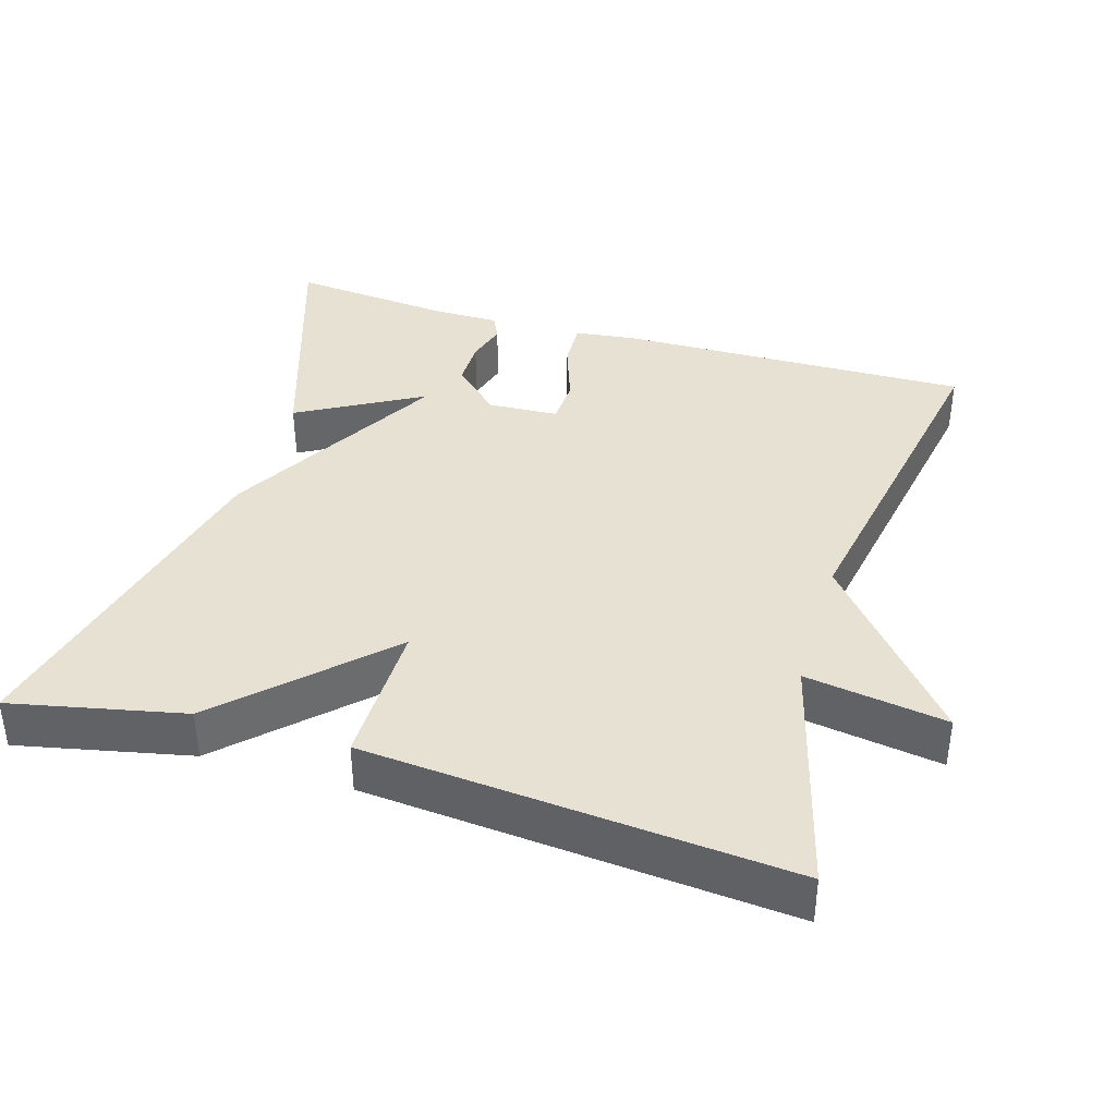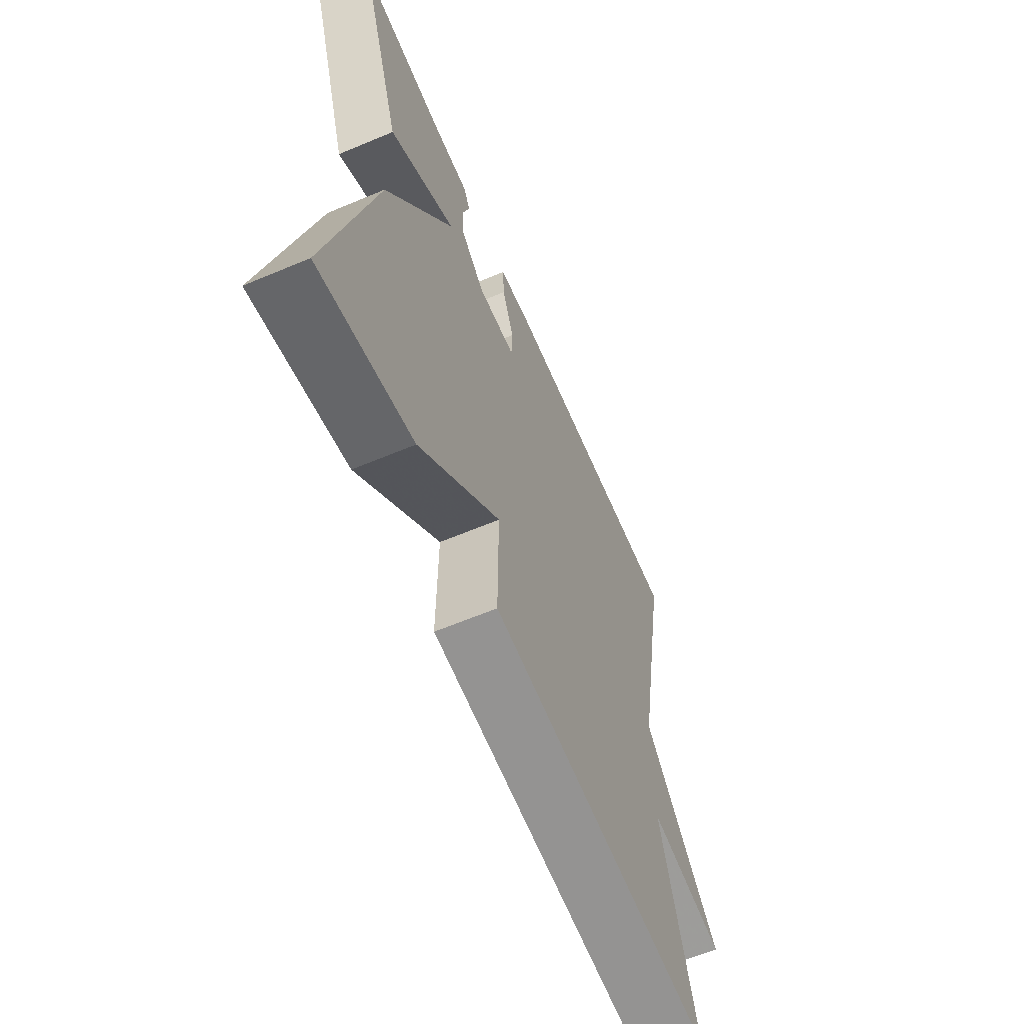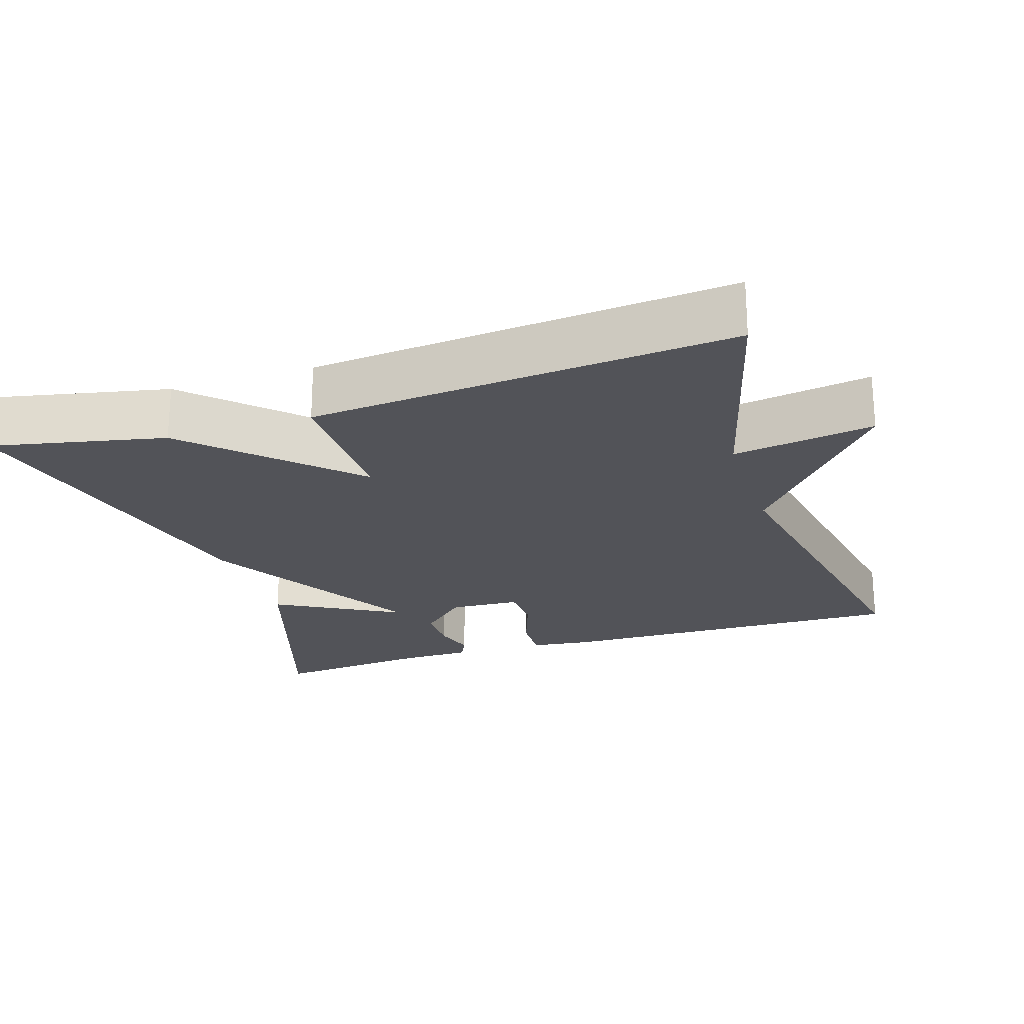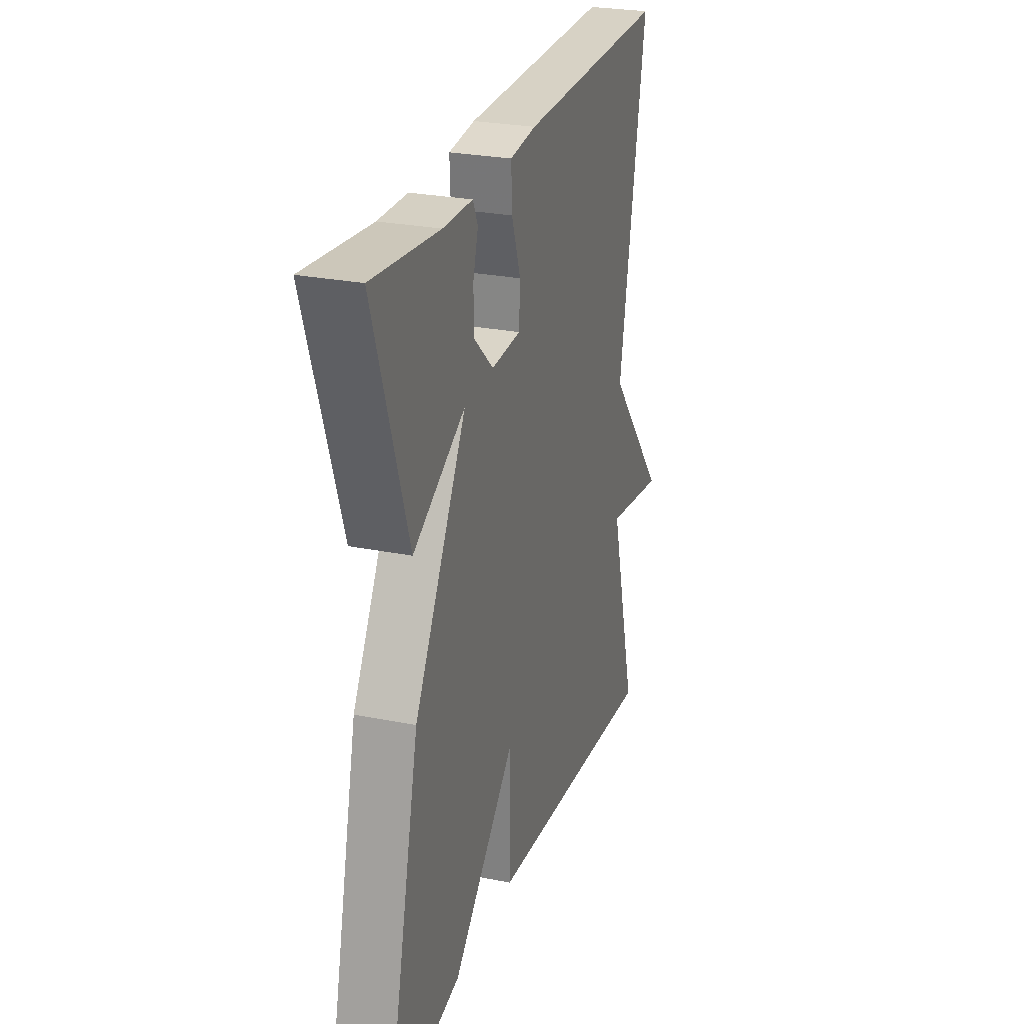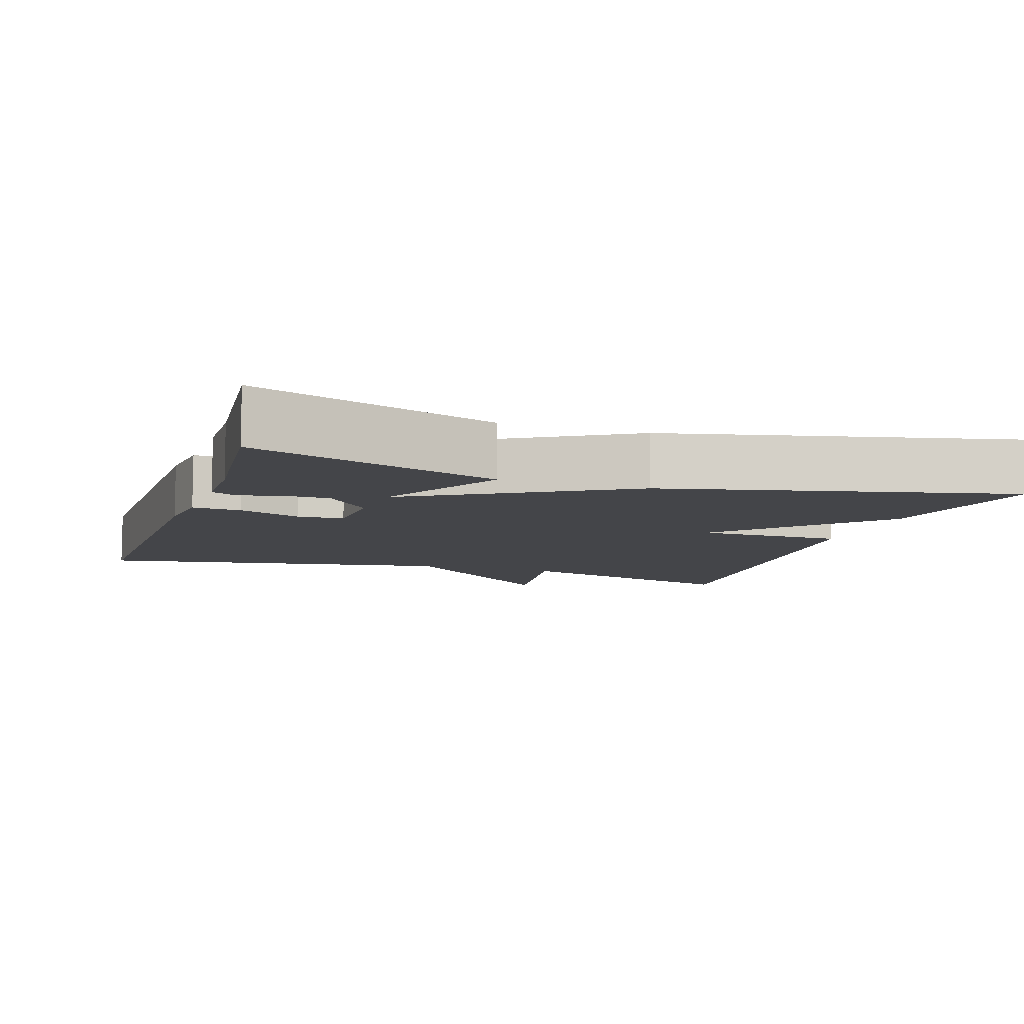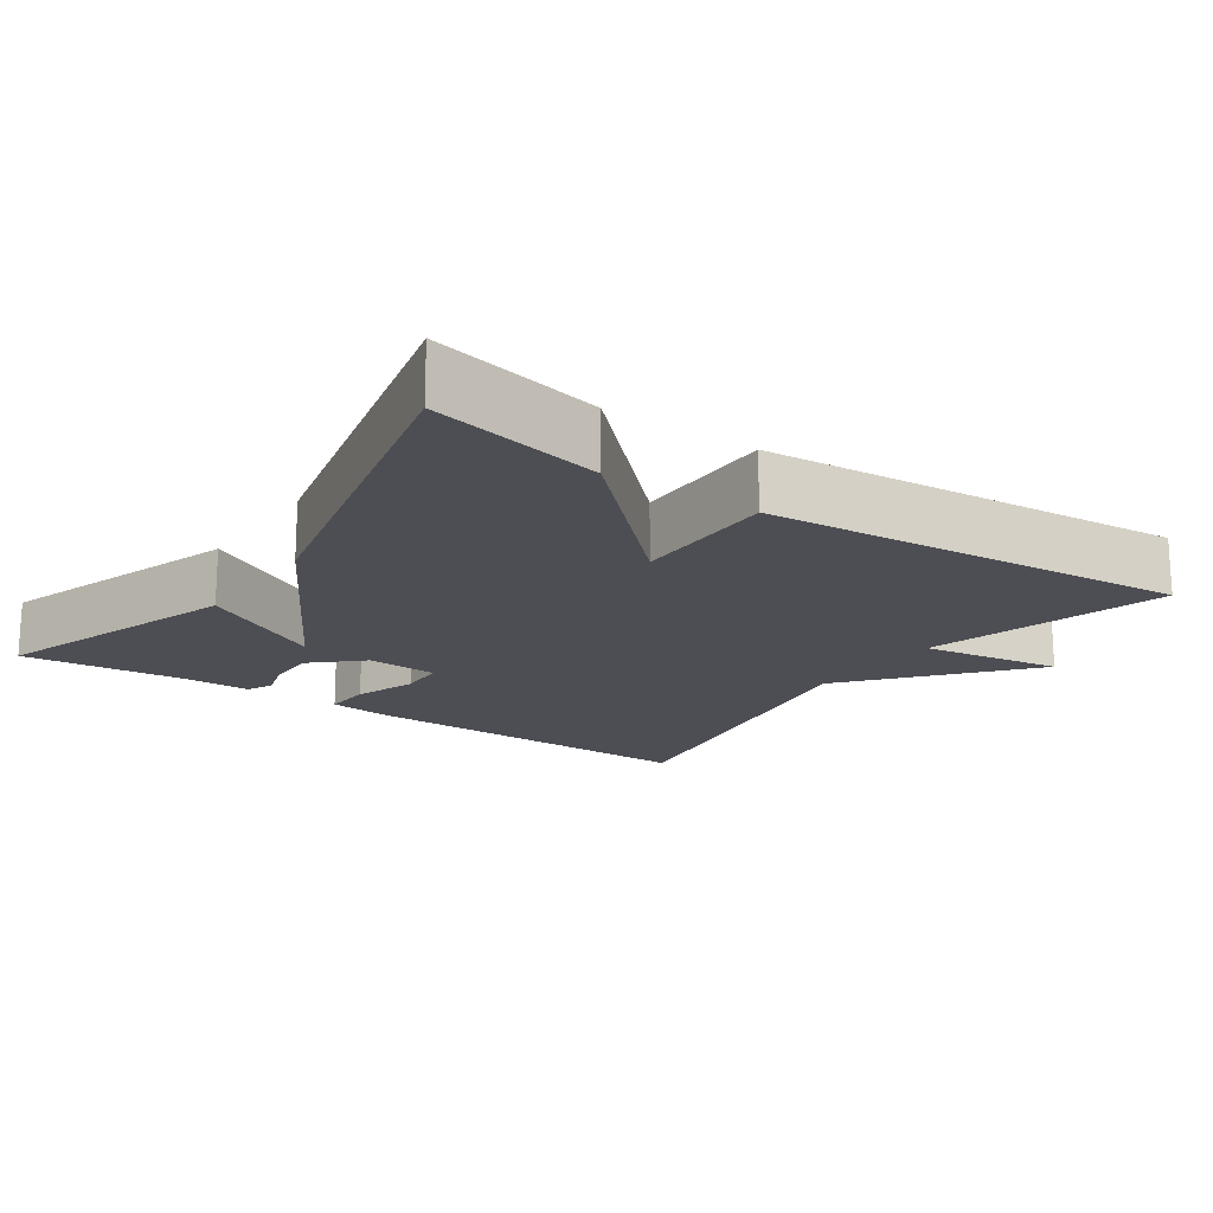
<metadata>
{"format":"obj","ext":"obj","renderer":"f3d","projection":"perspective","resolution":1024,"background":"white","views":[{"elev":38.8,"azim":-163.4,"up":"+Y"},{"elev":-62.6,"azim":113.1,"up":"+Z"},{"elev":-22.7,"azim":-162.1,"up":"+Y"},{"elev":26.5,"azim":107.6,"up":"+Z"},{"elev":-9.0,"azim":71.6,"up":"+Y"},{"elev":-17.4,"azim":145.2,"up":"+Y"}]}
</metadata>
<code>
v 0.5 0.07 -0.5
v 0.268 0.07 -0.451
v 0.066 0.07 -0.254
v 0.068 0.07 -0.451
v -0.5 0.07 -0.5
v -0.414 0.07 -0.177
v -0.604 0.07 -0.207
v -0.414 0.07 0.023
v -0.5 0.07 0.5
v -0.023 0.07 0.491
v 0.061 0.07 0.481
v 0.058 0.07 0.416
v 0.029 0.07 0.333
v 0.032 0.07 0.27
v 0.127 0.07 0.265
v 0.191 0.07 0.325
v 0.191 0.07 0.389
v 0.175 0.07 0.444
v 0.191 0.07 0.478
v 0.286 0.07 0.479
v 0.5 0.07 0.5
v 0.39 0.07 0.166
v 0.223 0.07 0.259
v 0.39 0.07 -0.034
v 0.5 0 -0.5
v 0.268 0 -0.451
v 0.066 0 -0.254
v 0.068 0 -0.451
v -0.5 0 -0.5
v -0.414 0 -0.177
v -0.604 0 -0.207
v -0.414 0 0.023
v -0.5 0 0.5
v -0.023 0 0.491
v 0.061 0 0.481
v 0.058 0 0.416
v 0.029 0 0.333
v 0.032 0 0.27
v 0.127 0 0.265
v 0.191 0 0.325
v 0.191 0 0.389
v 0.175 0 0.444
v 0.191 0 0.478
v 0.286 0 0.479
v 0.5 0 0.5
v 0.39 0 0.166
v 0.223 0 0.259
v 0.39 0 -0.034
f 1 2 3
f 24 1 3
f 23 24 3
f 20 21 22 23
f 20 23 3
f 17 18 19 20
f 16 17 20
f 16 20 3
f 15 16 3
f 14 15 3
f 11 12 13
f 10 11 13
f 9 10 13
f 8 9 13
f 8 13 14
f 7 8 14
f 6 7 14
f 5 6 14
f 4 5 14
f 3 4 14
f 27 26 25
f 27 25 48
f 27 48 47
f 47 46 45 44
f 27 47 44
f 44 43 42 41
f 44 41 40
f 27 44 40
f 27 40 39
f 27 39 38
f 37 36 35
f 37 35 34
f 37 34 33
f 37 33 32
f 38 37 32
f 38 32 31
f 38 31 30
f 38 30 29
f 38 29 28
f 38 28 27
f 1 25 26 2
f 2 26 27 3
f 3 27 28 4
f 4 28 29 5
f 5 29 30 6
f 6 30 31 7
f 7 31 32 8
f 8 32 33 9
f 9 33 34 10
f 10 34 35 11
f 11 35 36 12
f 12 36 37 13
f 13 37 38 14
f 14 38 39 15
f 15 39 40 16
f 16 40 41 17
f 17 41 42 18
f 18 42 43 19
f 19 43 44 20
f 20 44 45 21
f 21 45 46 22
f 22 46 47 23
f 23 47 48 24
f 24 48 25 1

</code>
